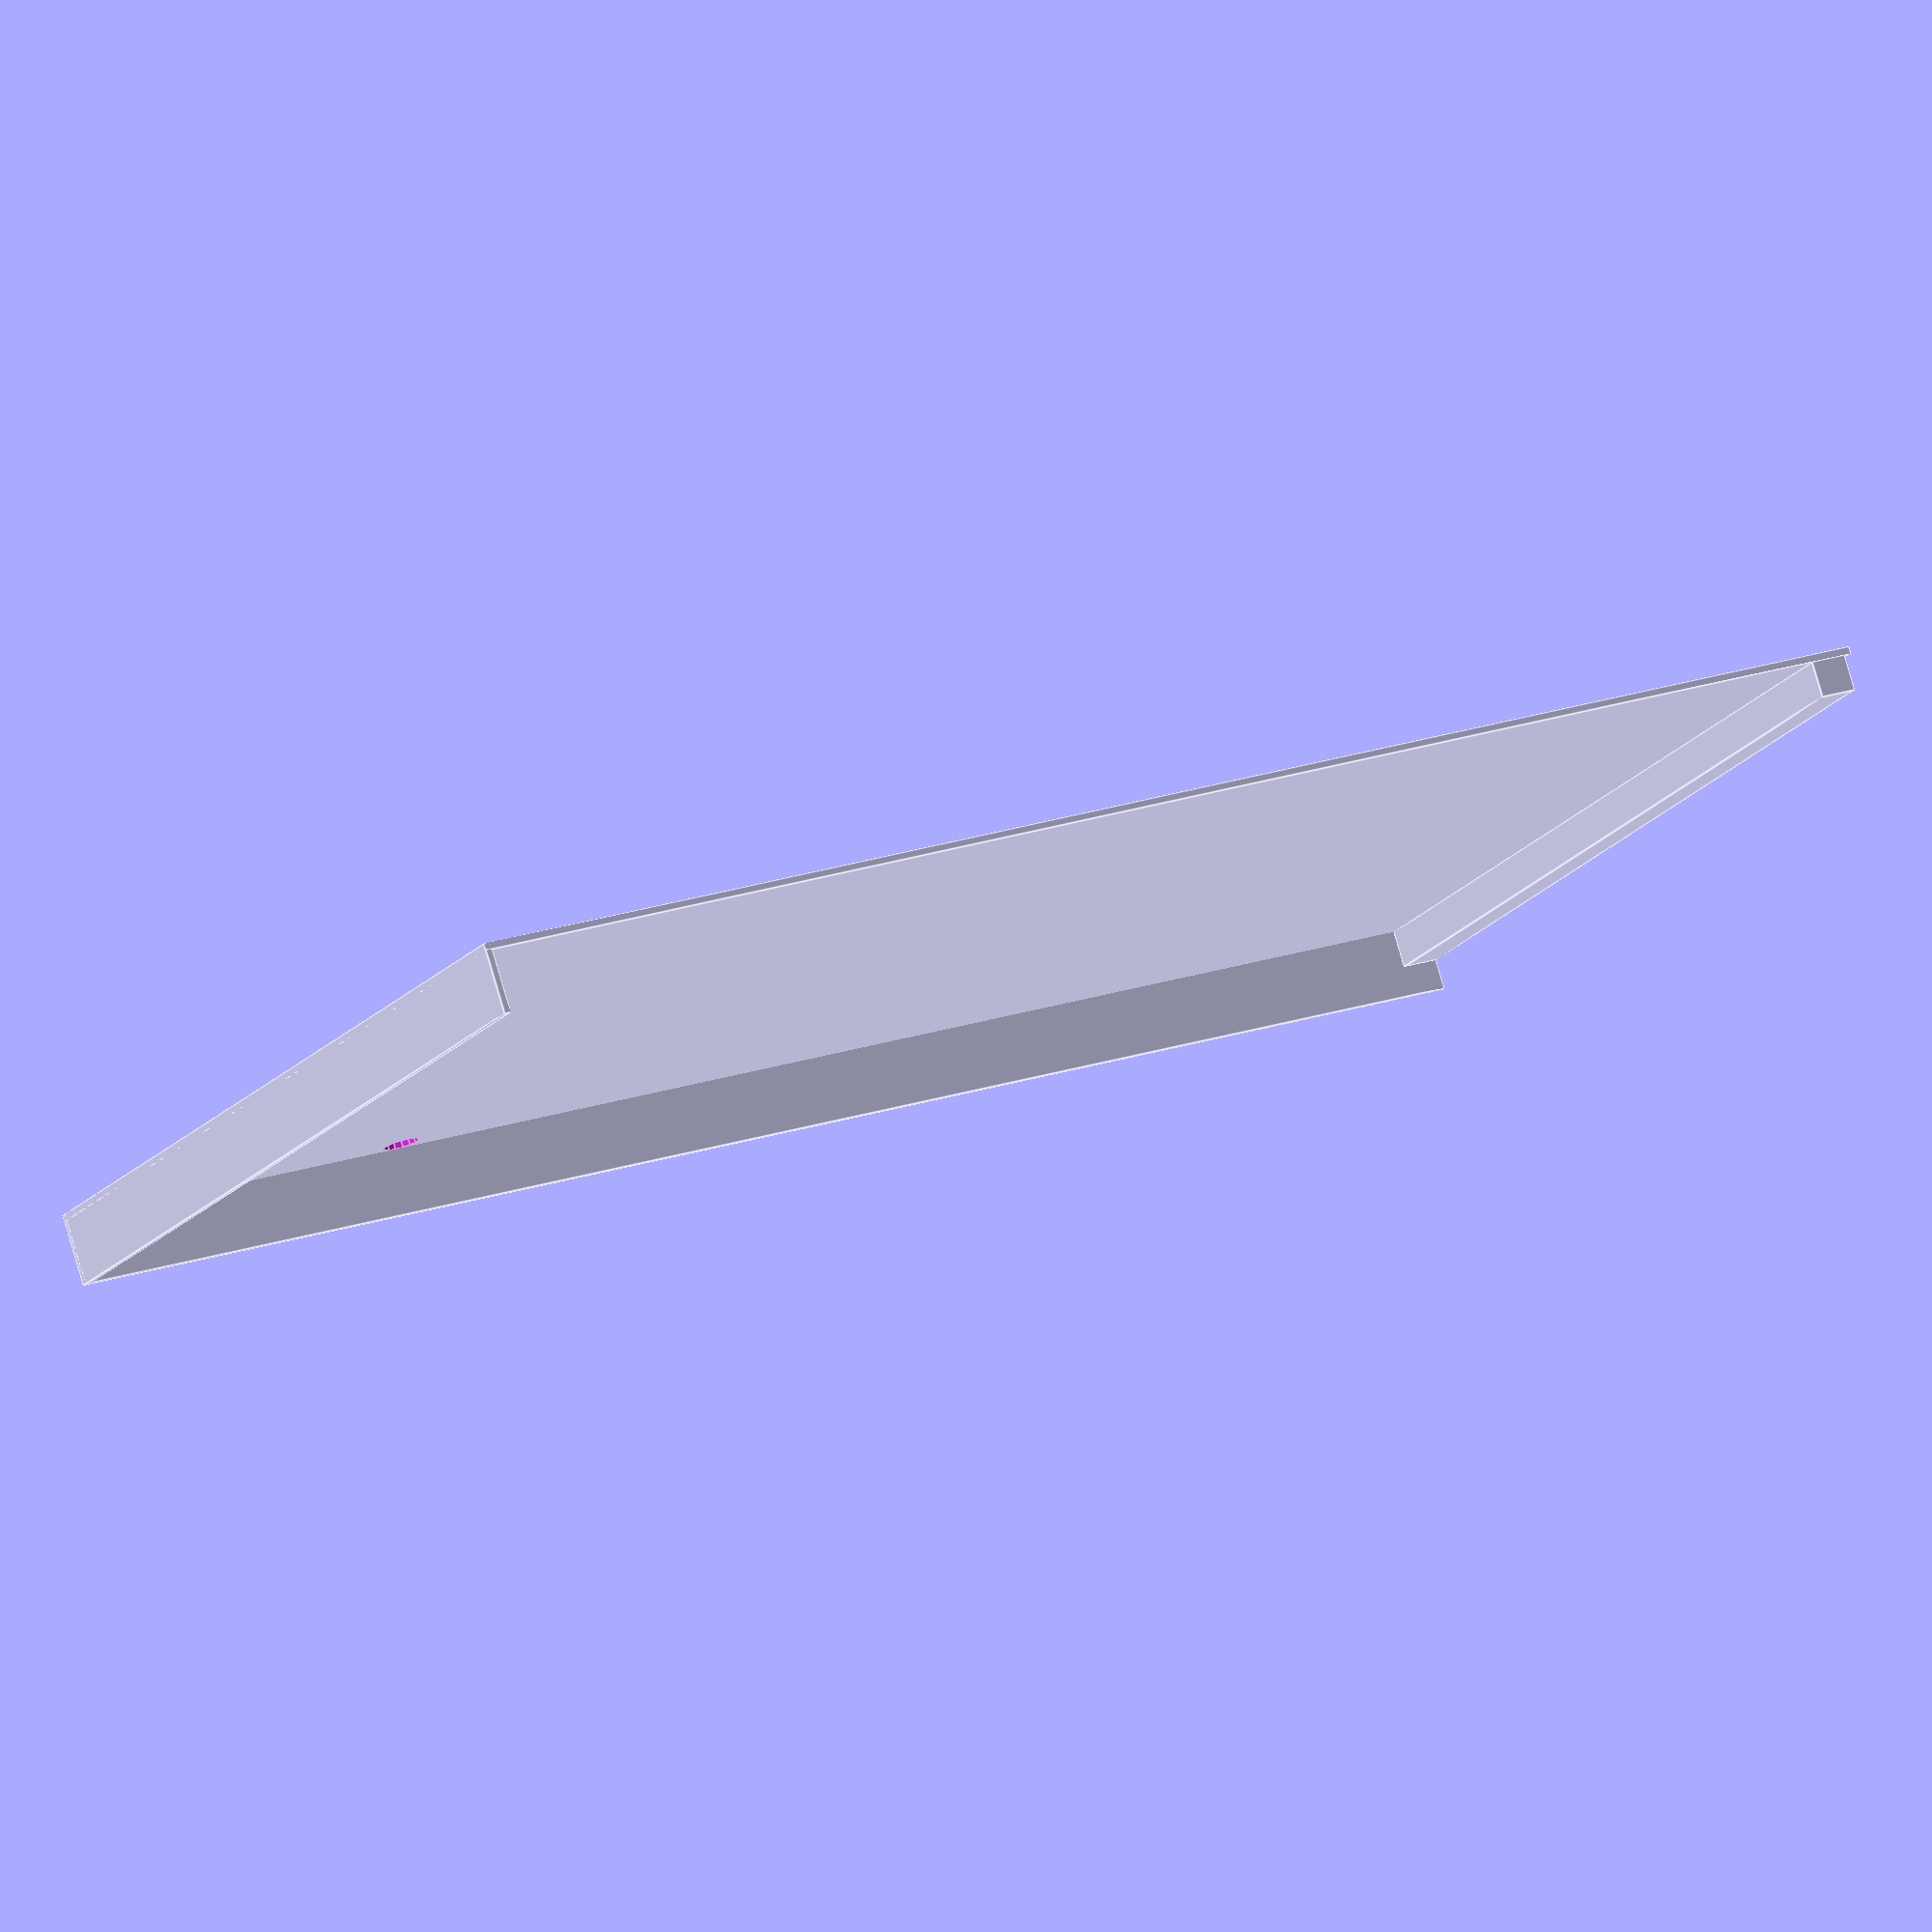
<openscad>
$fn=15;

//translate([0,0,1]) rueckwand();
baseplate();
//translate([15,0,-10]) leiste(); //leiste

//translate([-200,0,0]) dc_podest();

//translate([120,-120,0]) coil_holder();

module dc_podest() {
	difference() {
    cube([139,110,5],center=false); //DC-podest
	  translate([10,13,-1]) cylinder(h=7,d=5,center=false);
	  translate([132,98,-1]) cylinder(h=7,d=5,center=false);
  }
}

module baseplate() {
	difference() {
  	cube([210,145,1],center=false); //bodenplatte
    translate([160,141,-1]) cylinder(h=7,d=5,center=false);
	}
	translate([1,144,0])  cube([209,1,10],center=false); //seitenwand
	translate([209,0,0]) cube([1,145,10],center=false); //vorderwand
	translate([1,0,1]) cube([5,144,5],center=false); //stabilisator
}

module coil_holder() {
  difference() {
	  cube([72,50,6],center=false);
    translate([12,12,1]) cube([49,26,7],center=false);
	}
}

module rueckwand() {
//  translate([1,0,0]) cube([10,1,60],center=false);
//  translate([1,1,0]) cube([5,2,60],center=false);
  difference() {
		translate([-4,0,0]) cube([5,160,60],center=false);
		
		translate([-5,6,22]) cube([7,12,27],center=false);
		translate([-5,3,19]) cube([5,18,34],center=false);

		translate([-5,35,22]) cube([7,27,20],center=false);
		#translate([-5,32,19]) cube([5,33,27],center=false);
		
		translate([-5,154,21]) rotate([0,90,0]) cylinder(h=7,d=5,center=false);
    translate([-5,154,52]) rotate([0,90,0]) cylinder(h=7,d=5,center=false);
  }
}

module leiste() {
	difference() {
		cube([195,5,10]);
		translate([6,6,6]) rotate([90,0,0]) cylinder(h=7,d=4,center=false);
		translate([176,6,6]) rotate([90,0,0]) cylinder(h=7,d=4,center=false);
	}

}
</openscad>
<views>
elev=98.8 azim=24.1 roll=196.3 proj=o view=edges
</views>
